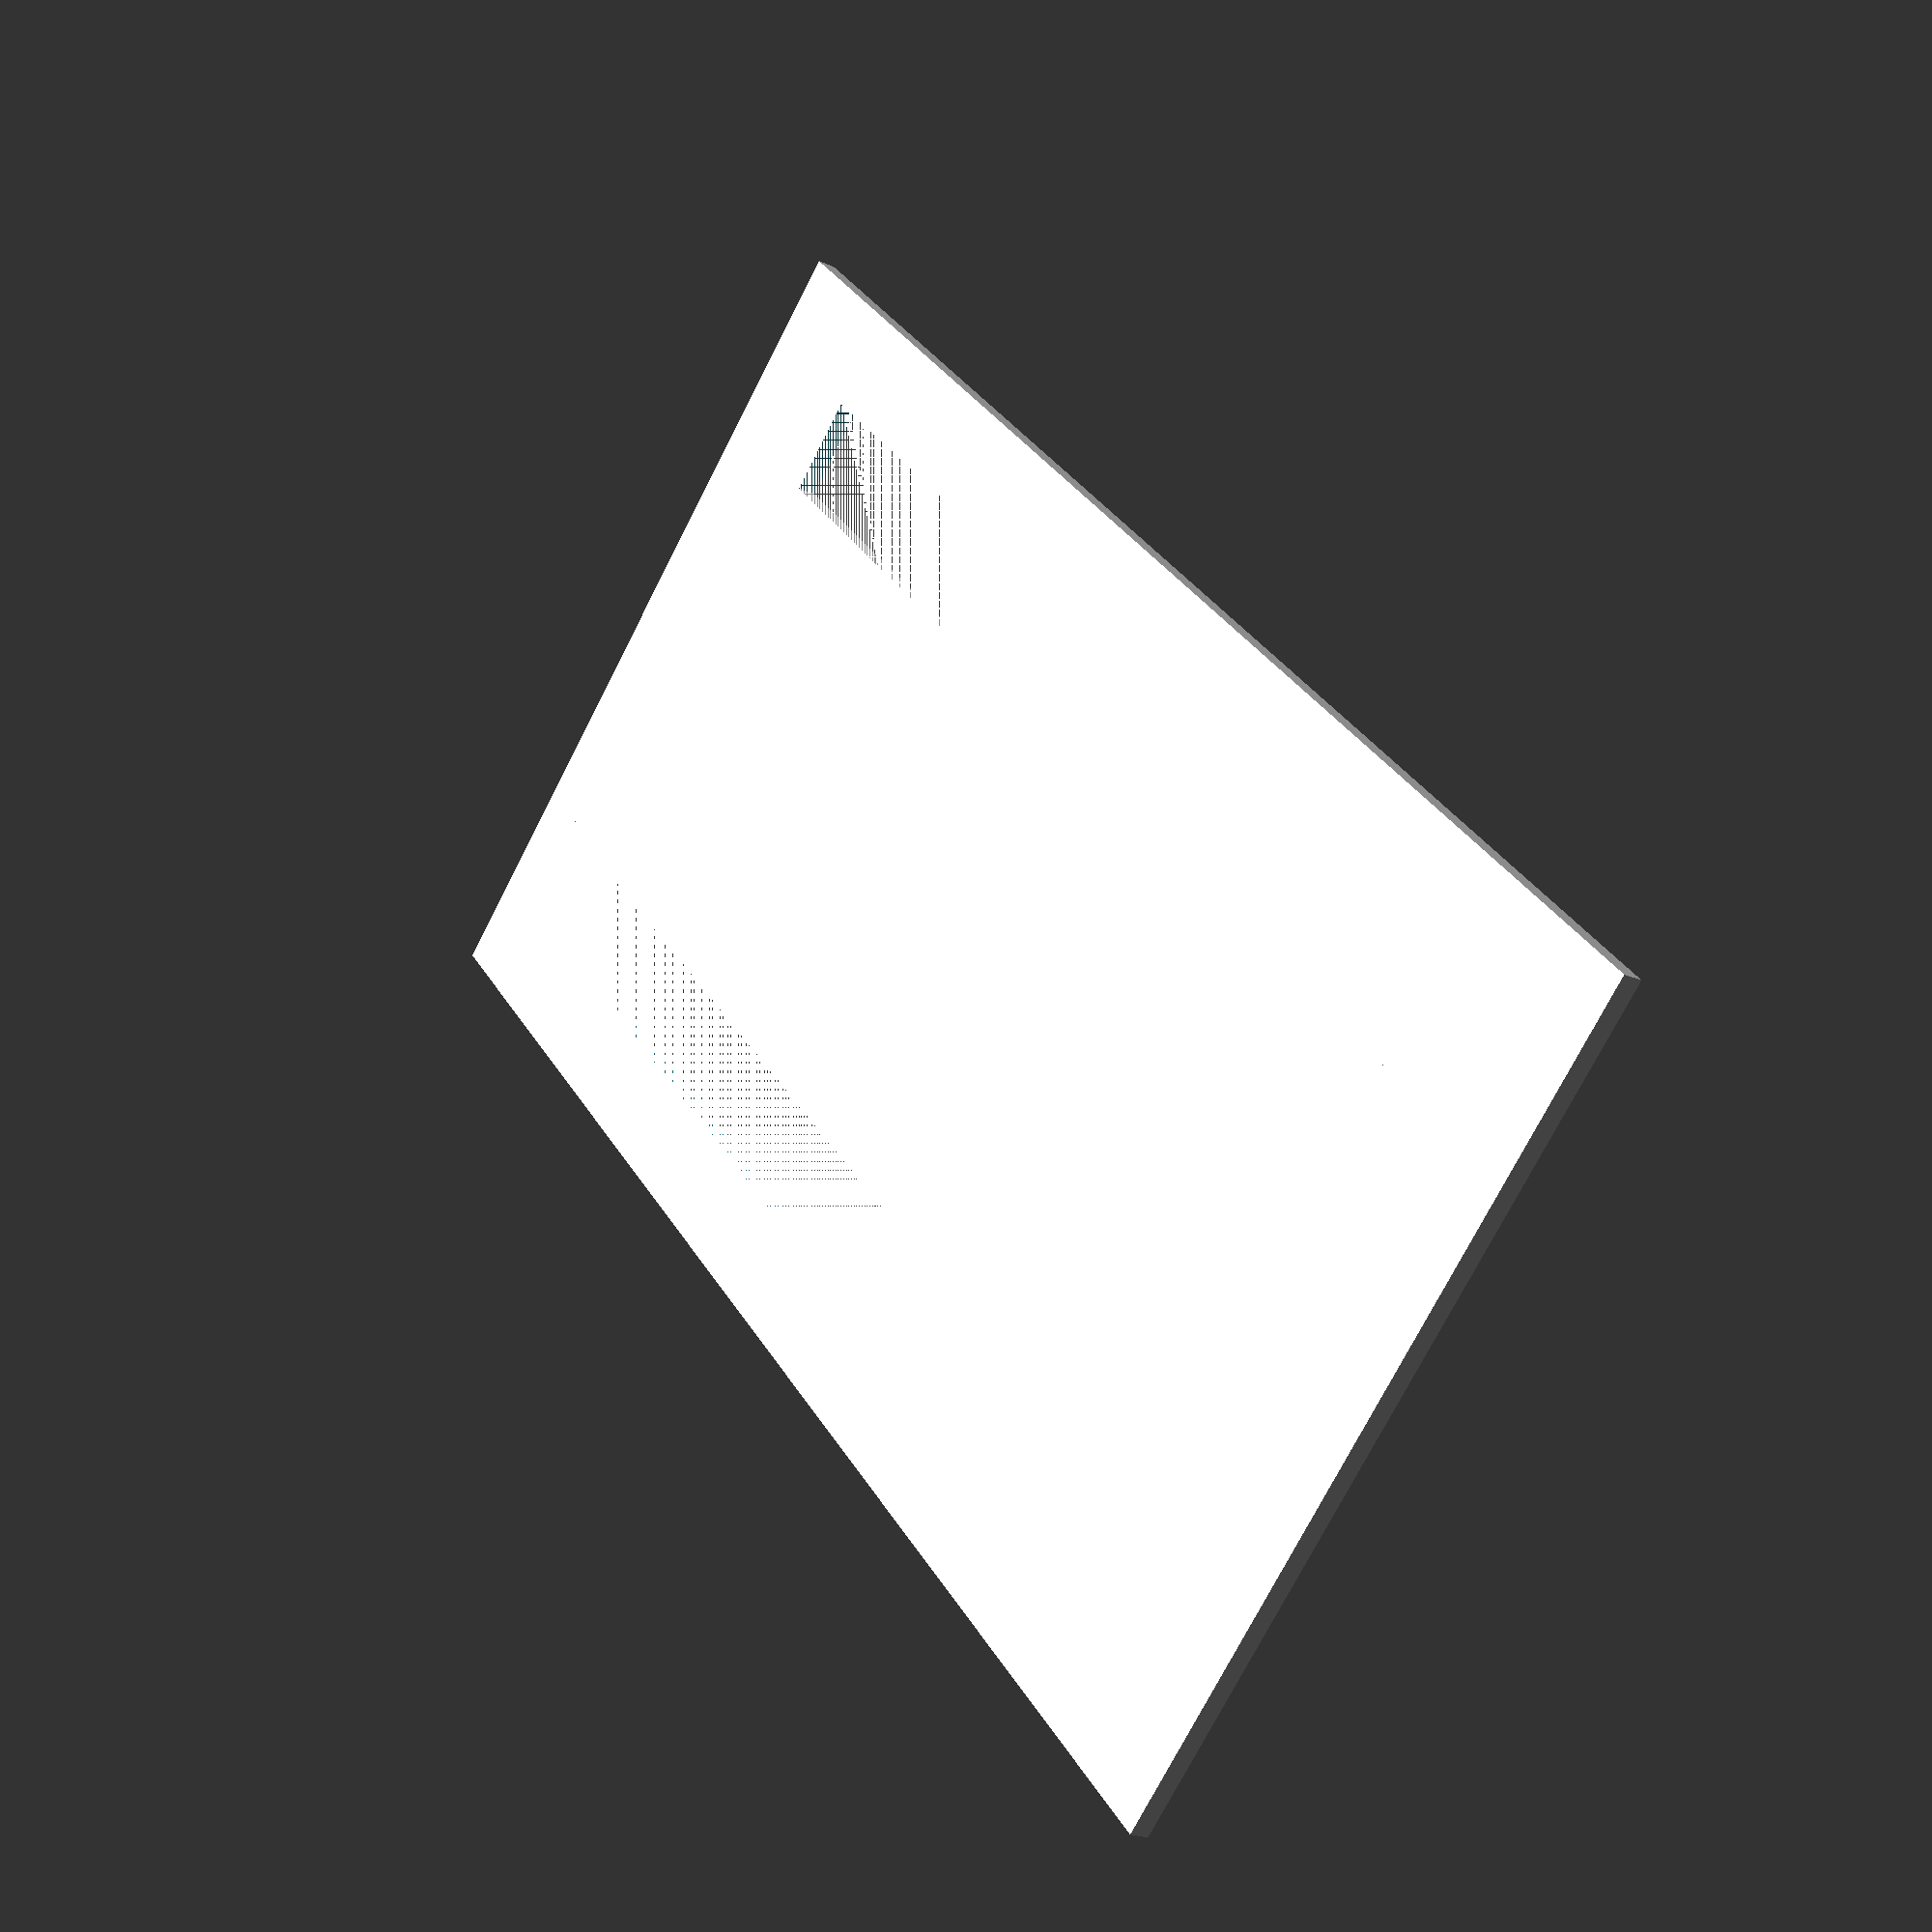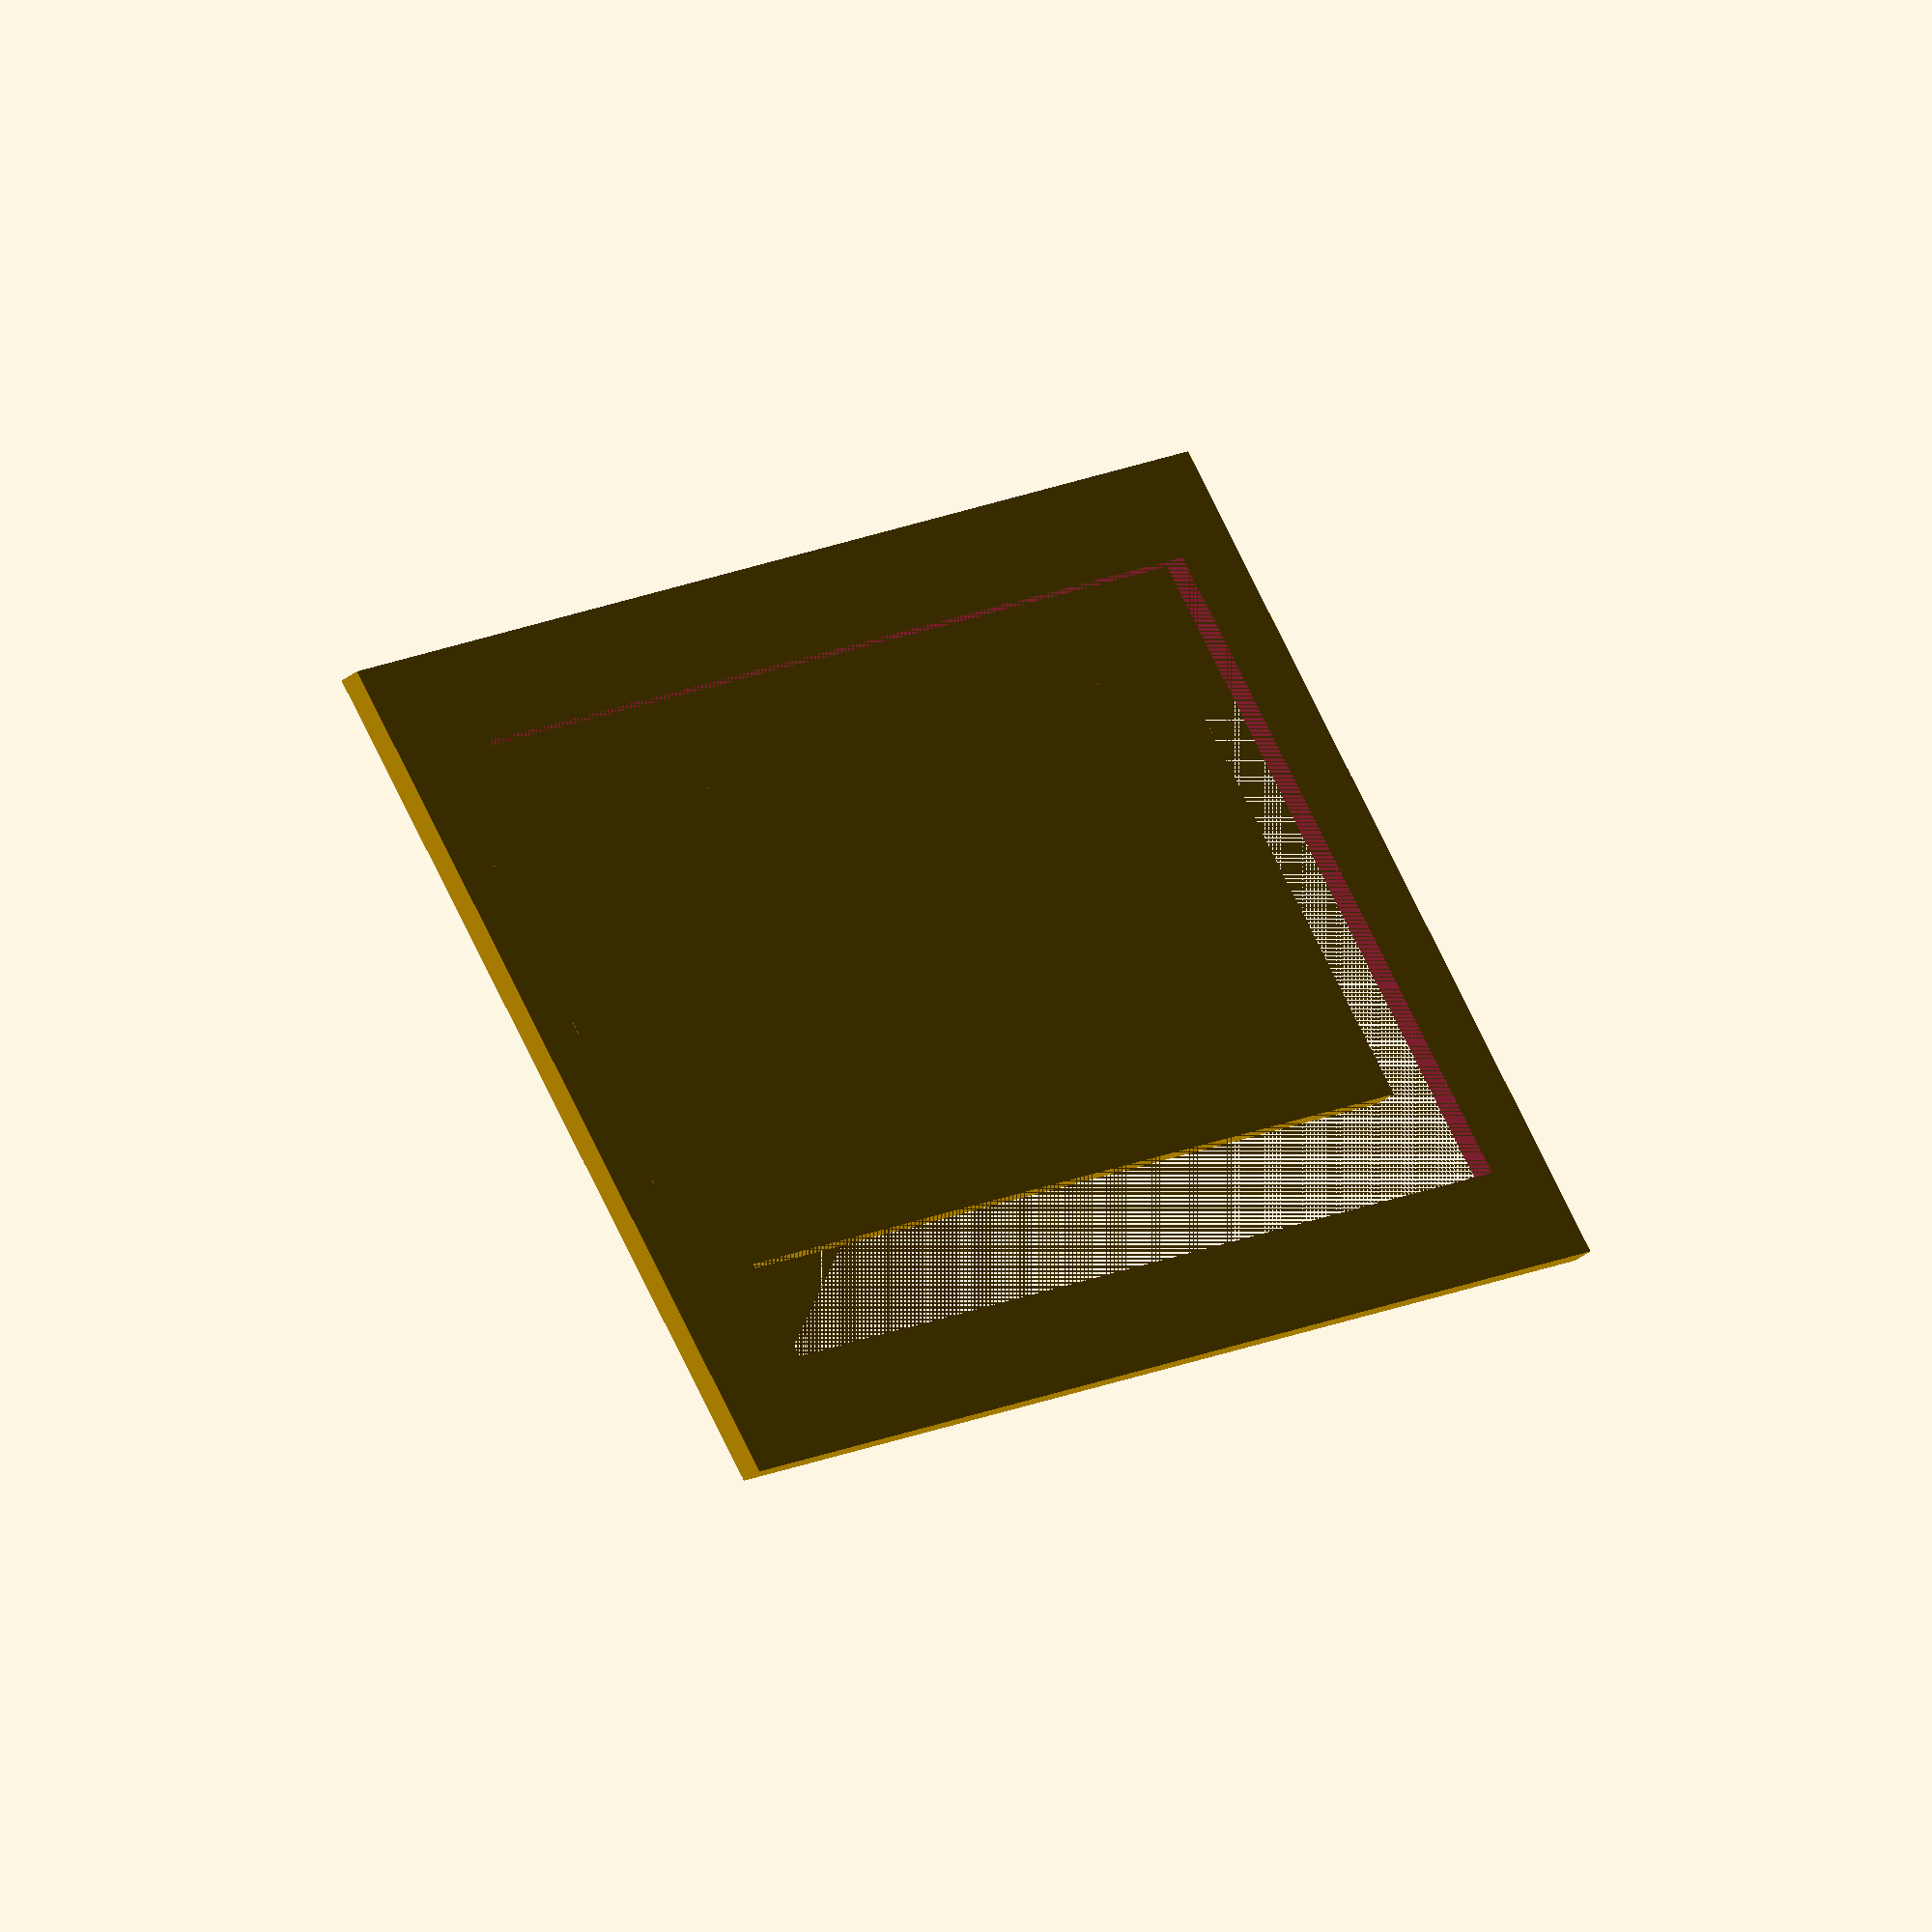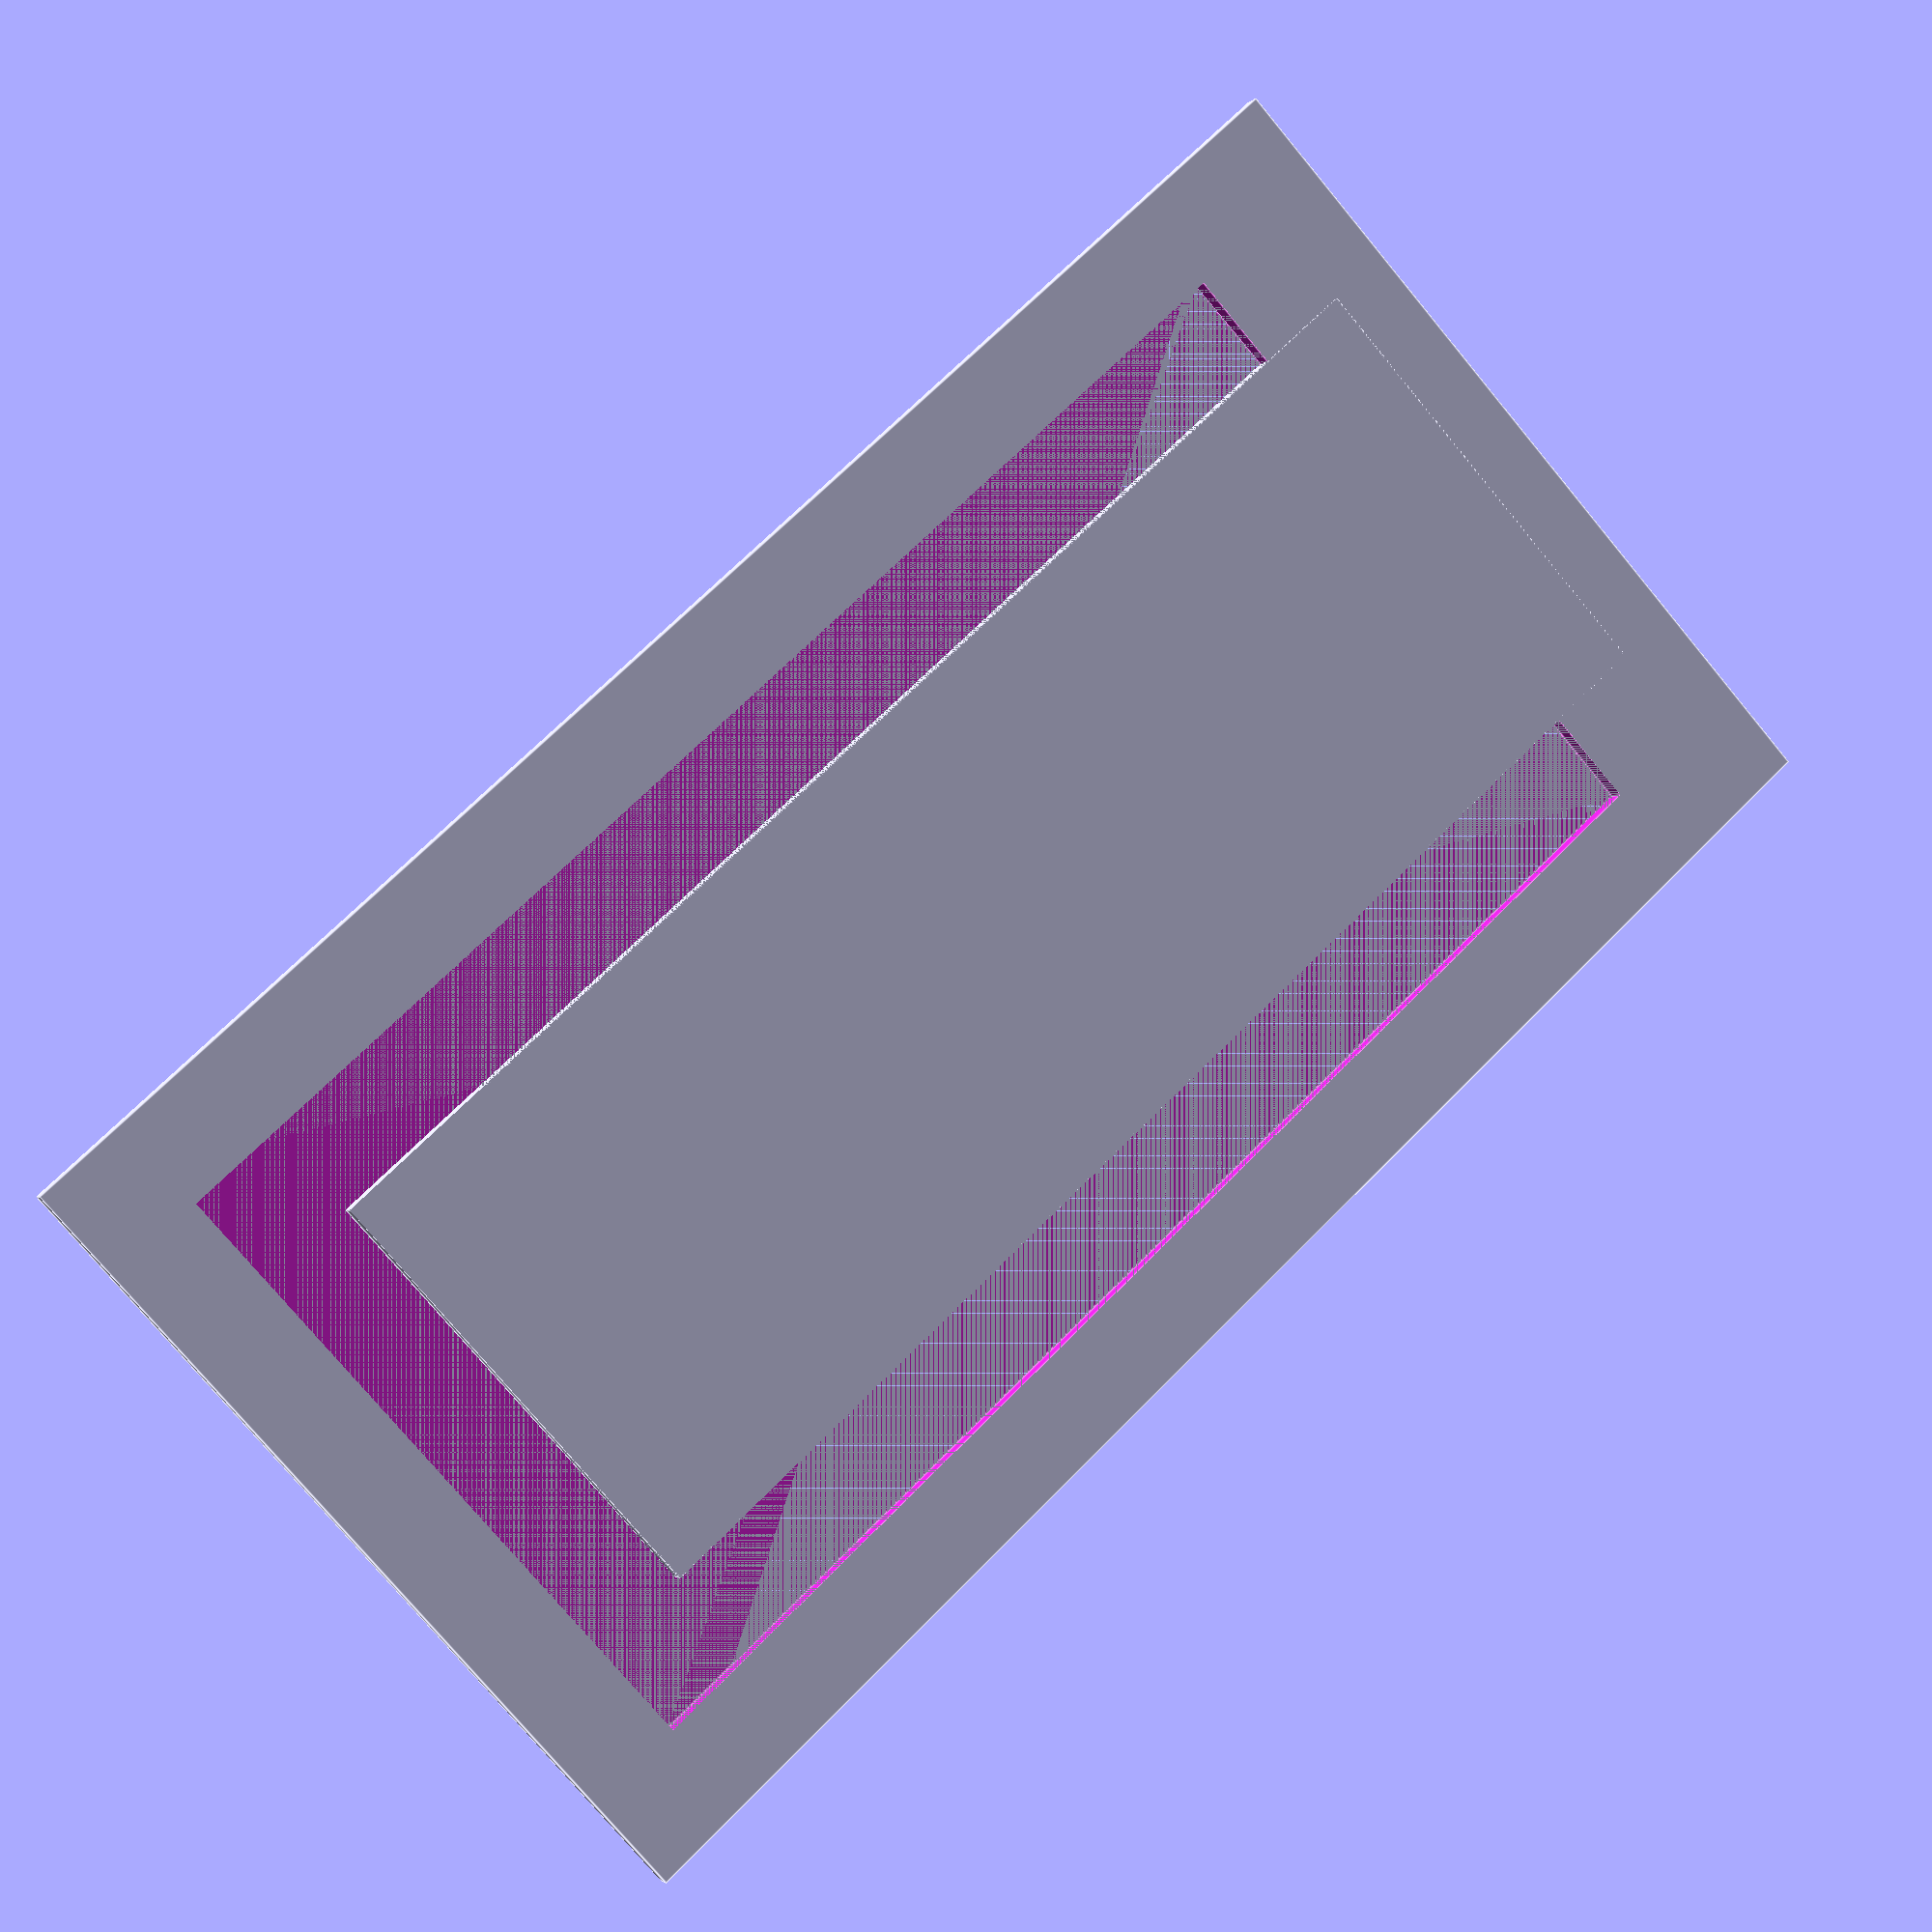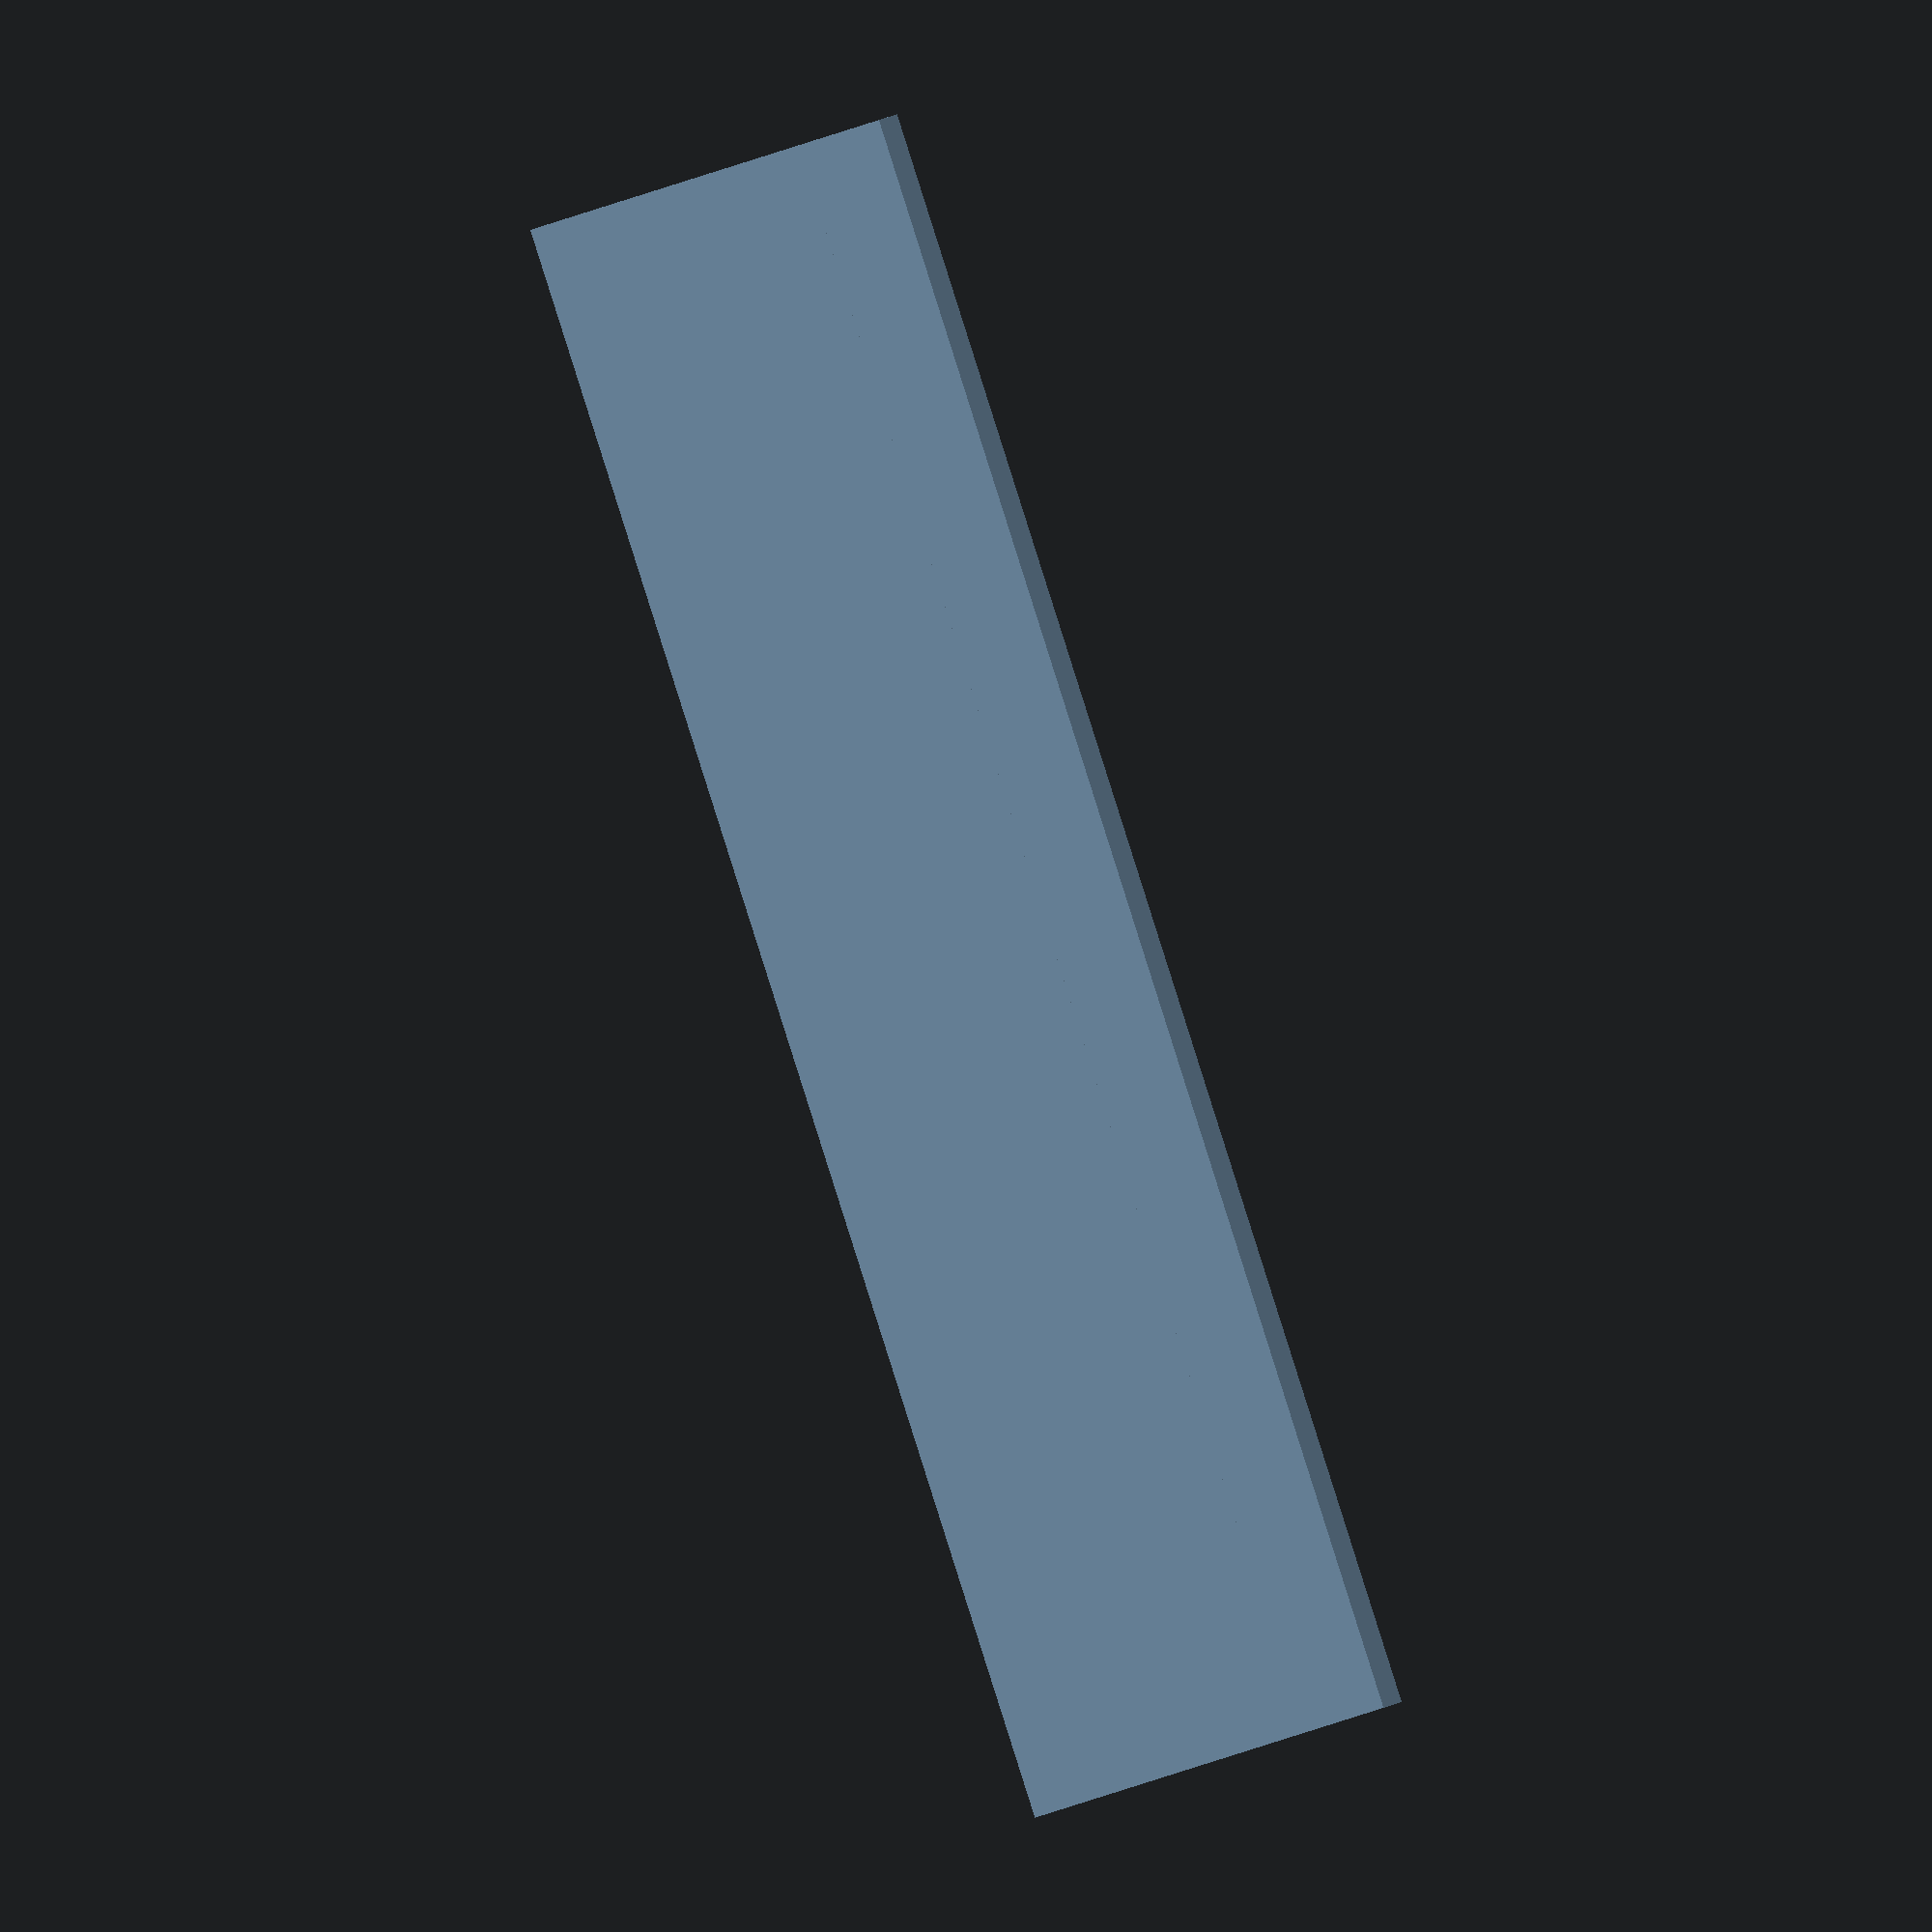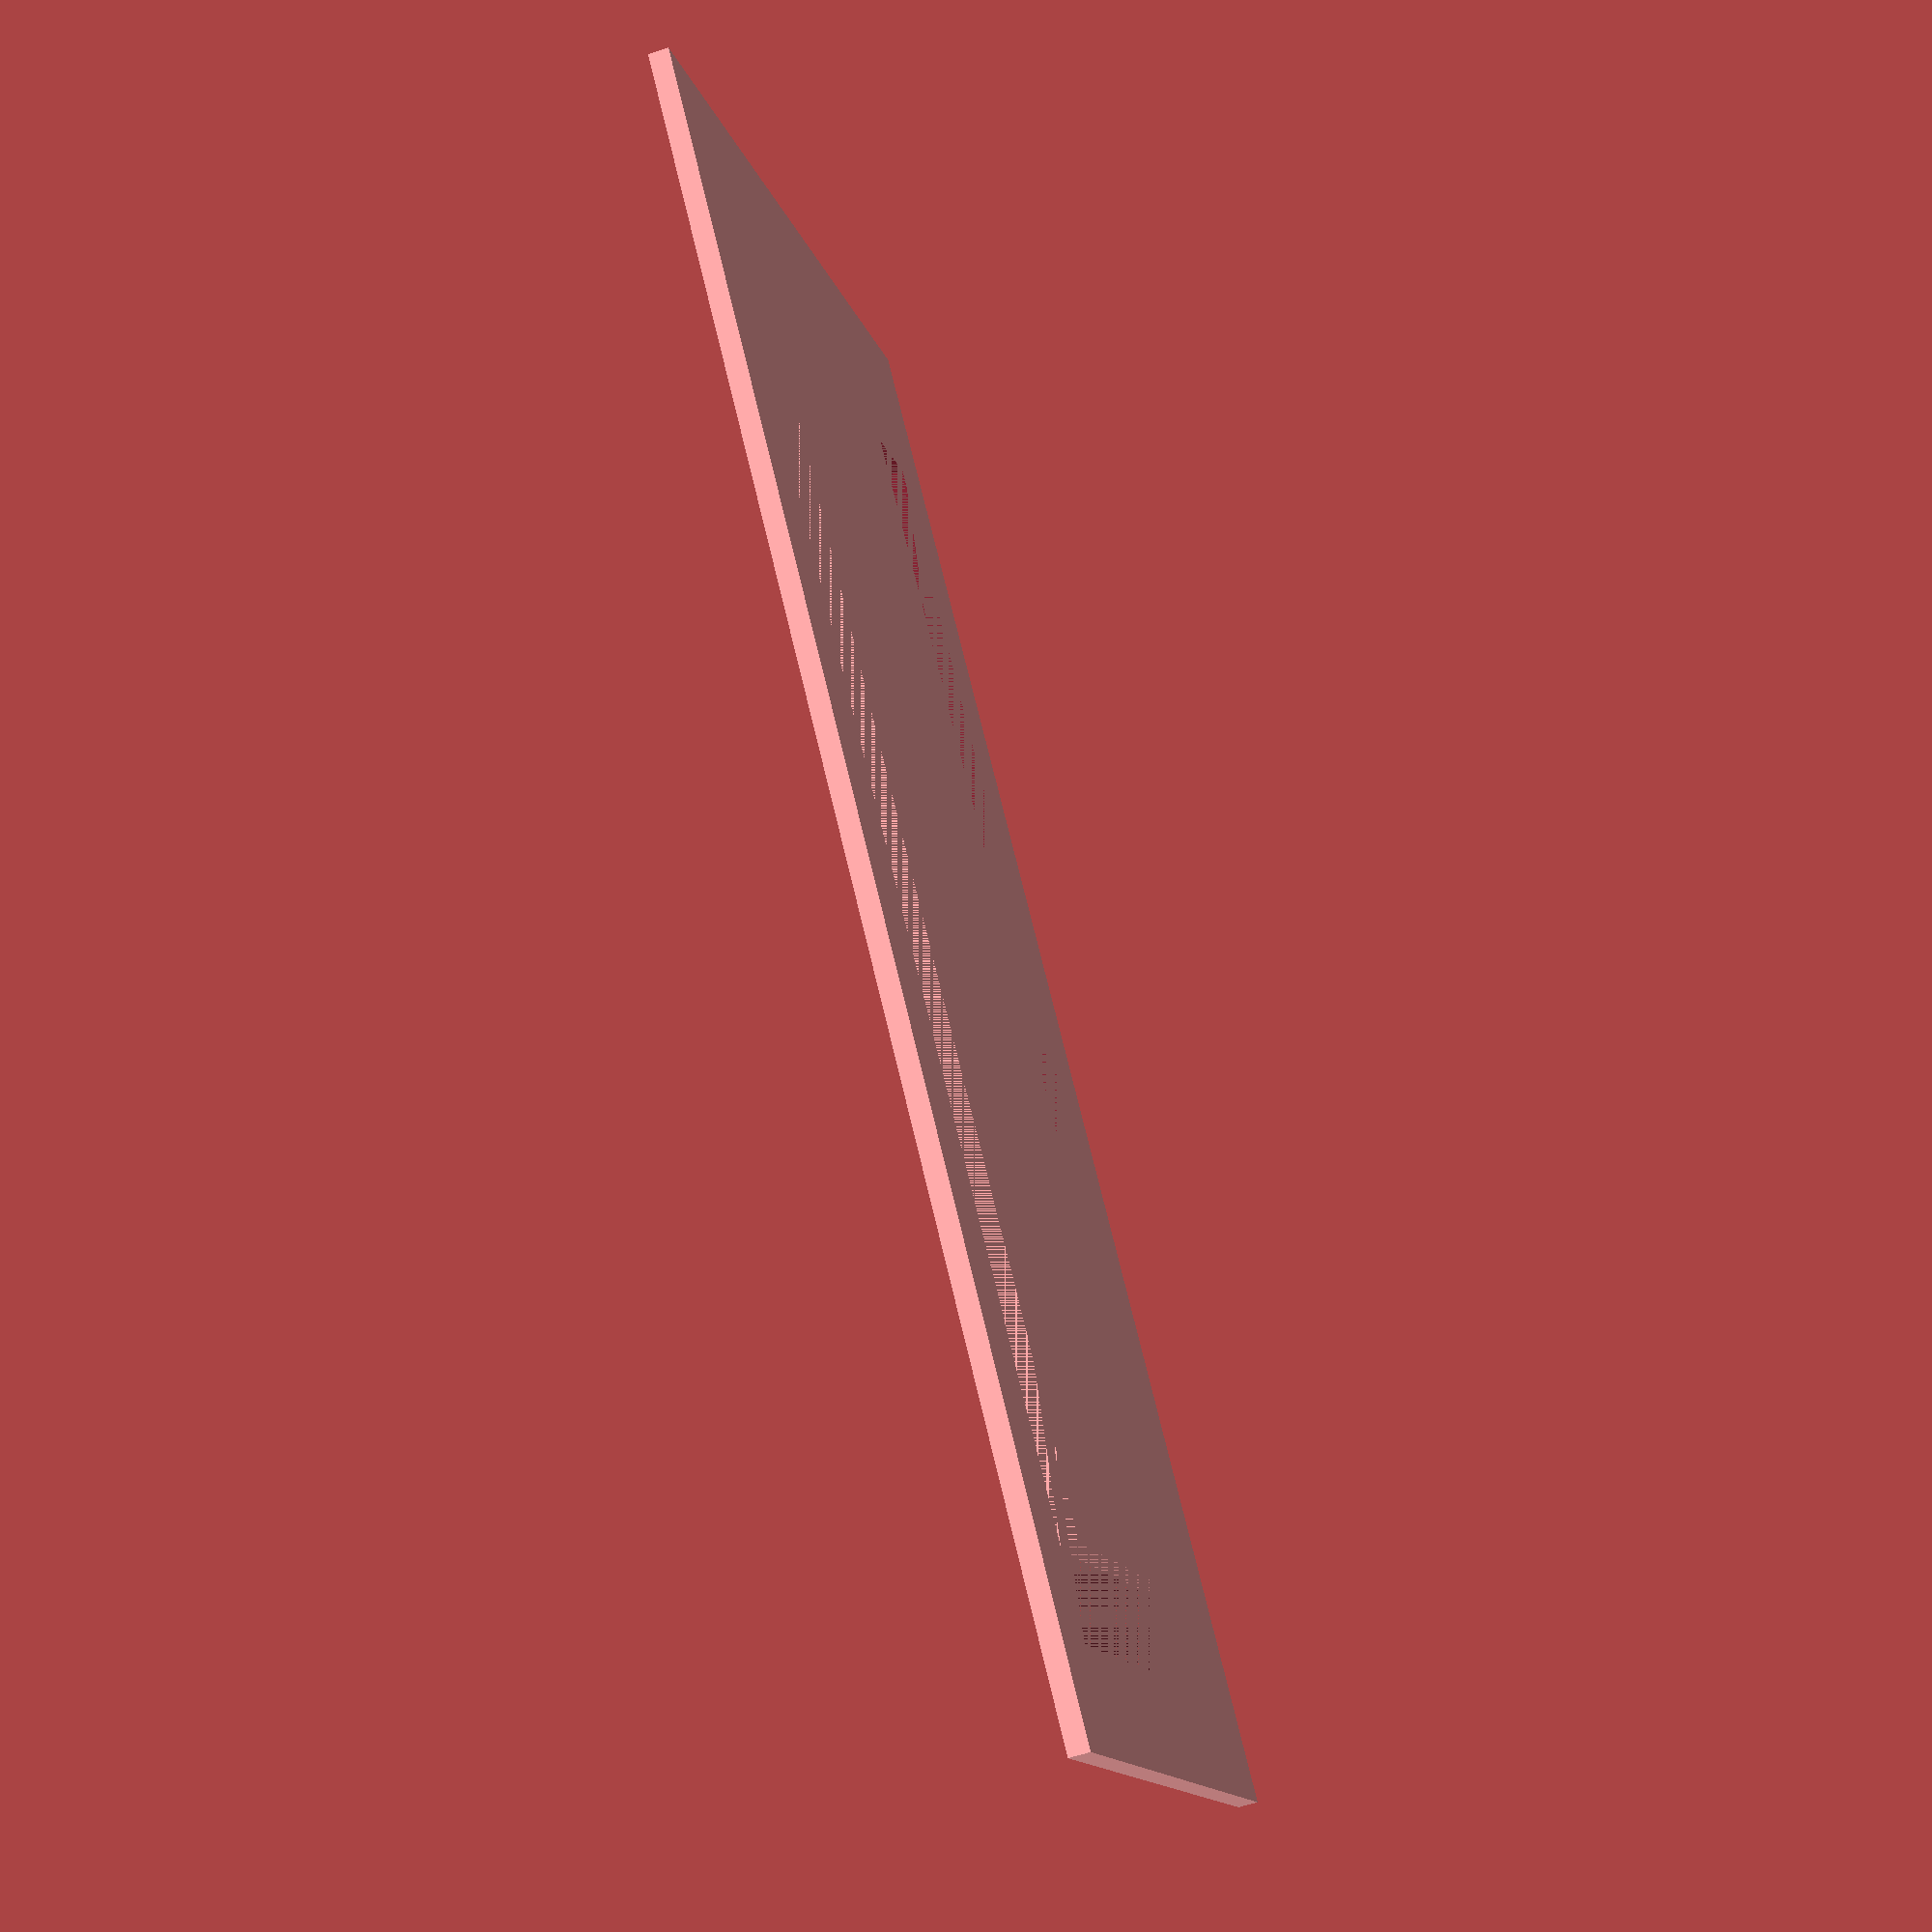
<openscad>
w=20.0;
l=40.0;
h=0.6;
border=3;
top_additional = 2;

module u_figure(l, w, h, border) {
    w2 = w - border*2;
    difference() {
        cube([l, w, h]);
        translate([-border, border, 0])
            cube([l, w2, h]);
    }
}

module bookmark(l, w, h, border) {
    difference() {
        cube([l+border*2+top_additional, w+border*2, h]);
        translate([border + top_additional, border, 0])
            u_figure(l, w, h, border);
    }
}

bookmark(l, w, h, 3);
</openscad>
<views>
elev=201.8 azim=226.4 roll=128.6 proj=p view=solid
elev=221.5 azim=138.2 roll=228.0 proj=o view=solid
elev=2.3 azim=137.6 roll=341.1 proj=p view=edges
elev=325.6 azim=128.1 roll=240.6 proj=o view=solid
elev=241.4 azim=317.3 roll=71.3 proj=p view=wireframe
</views>
